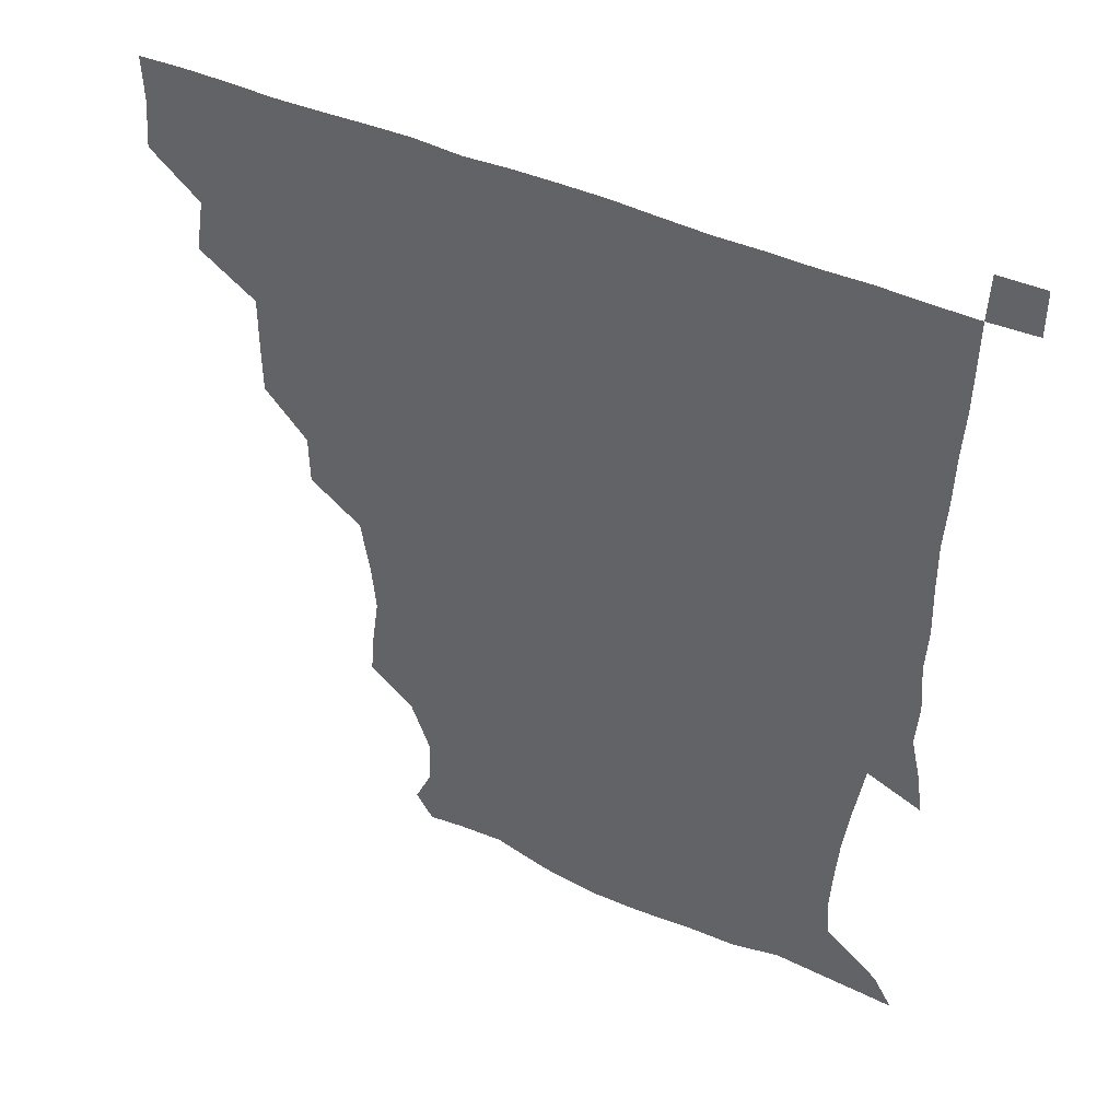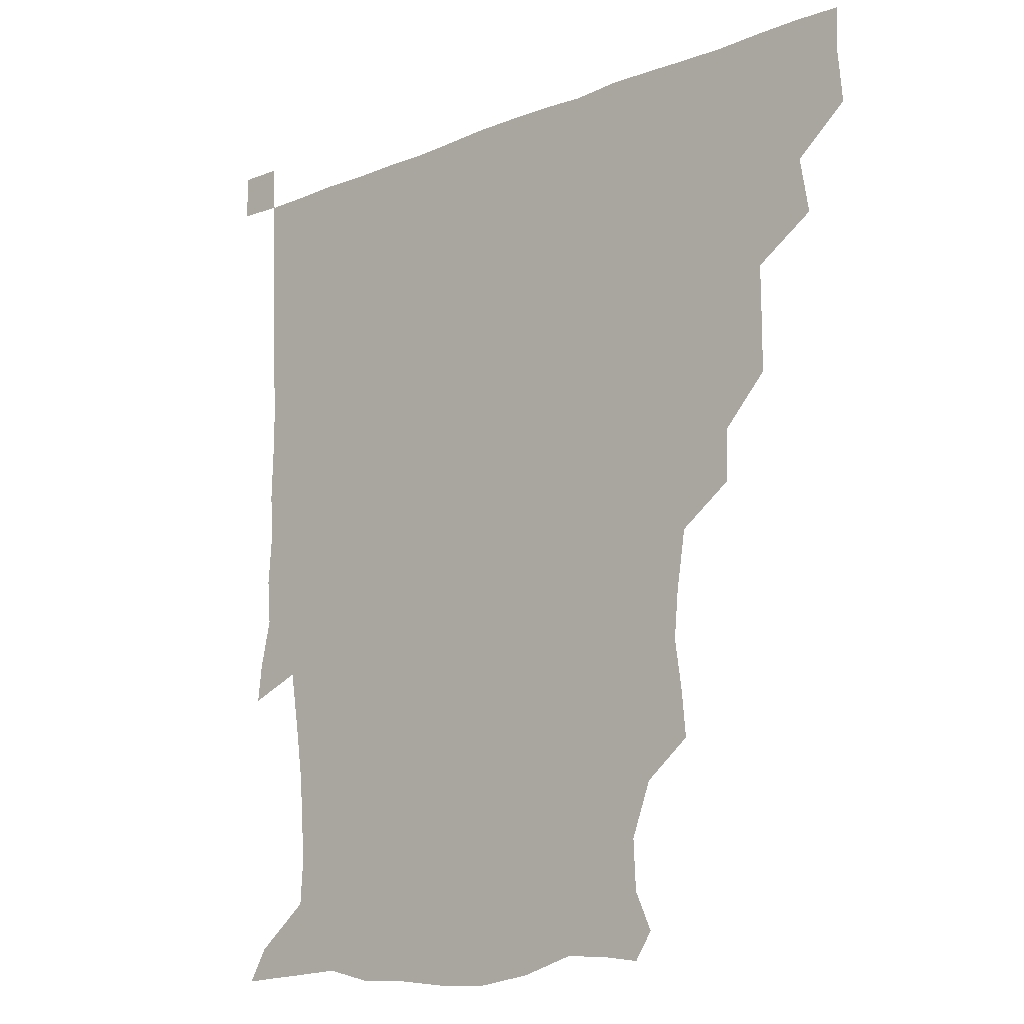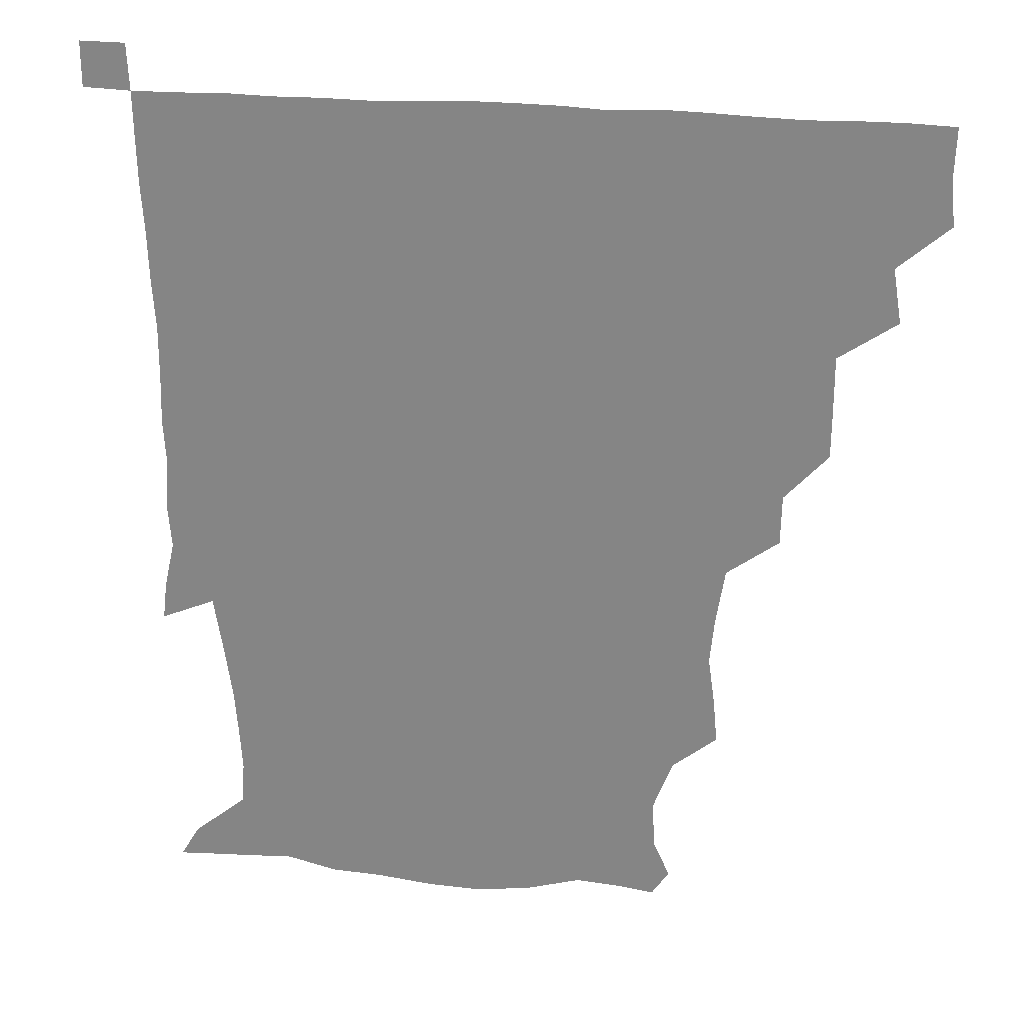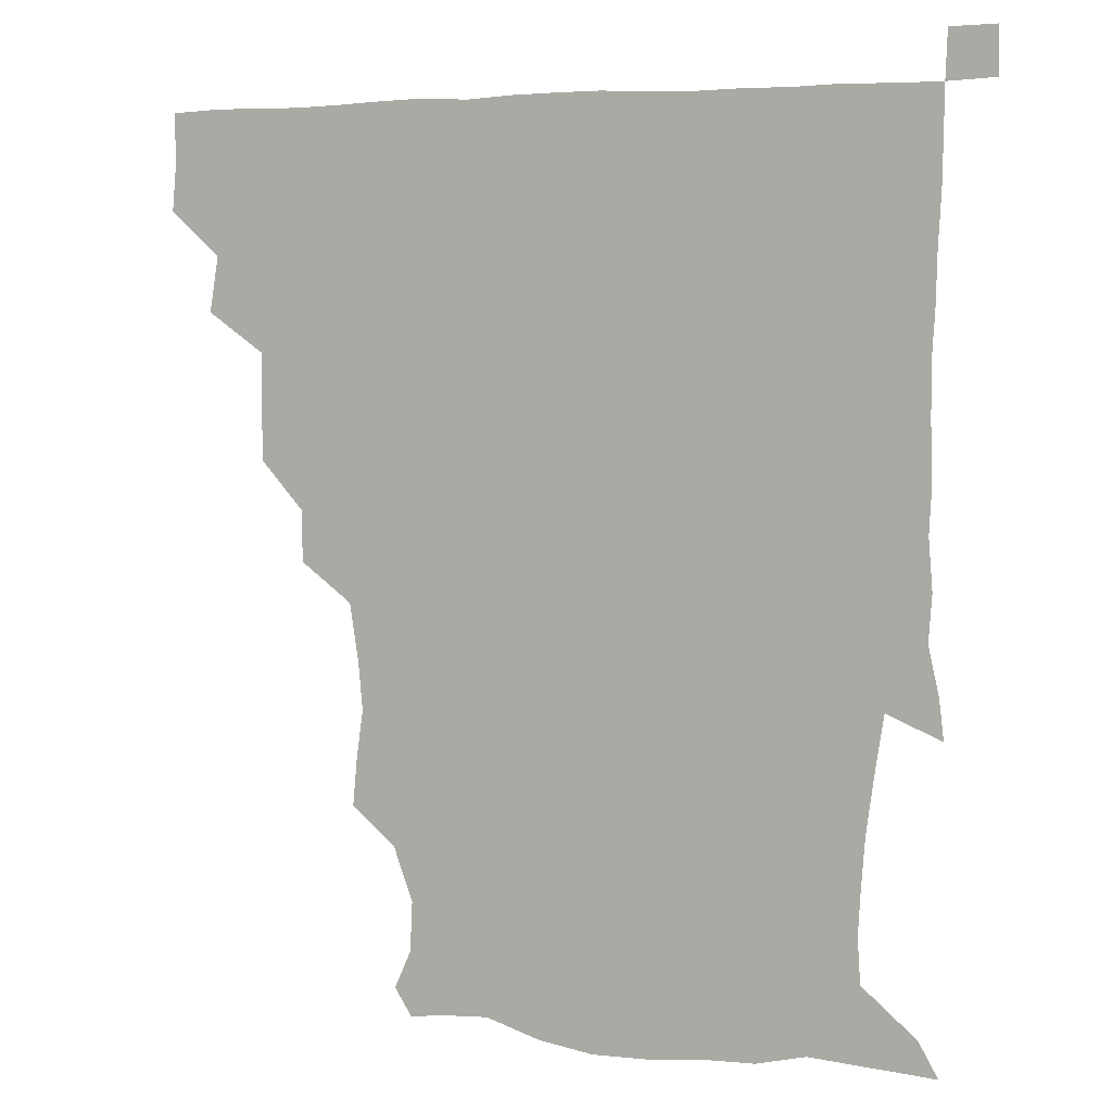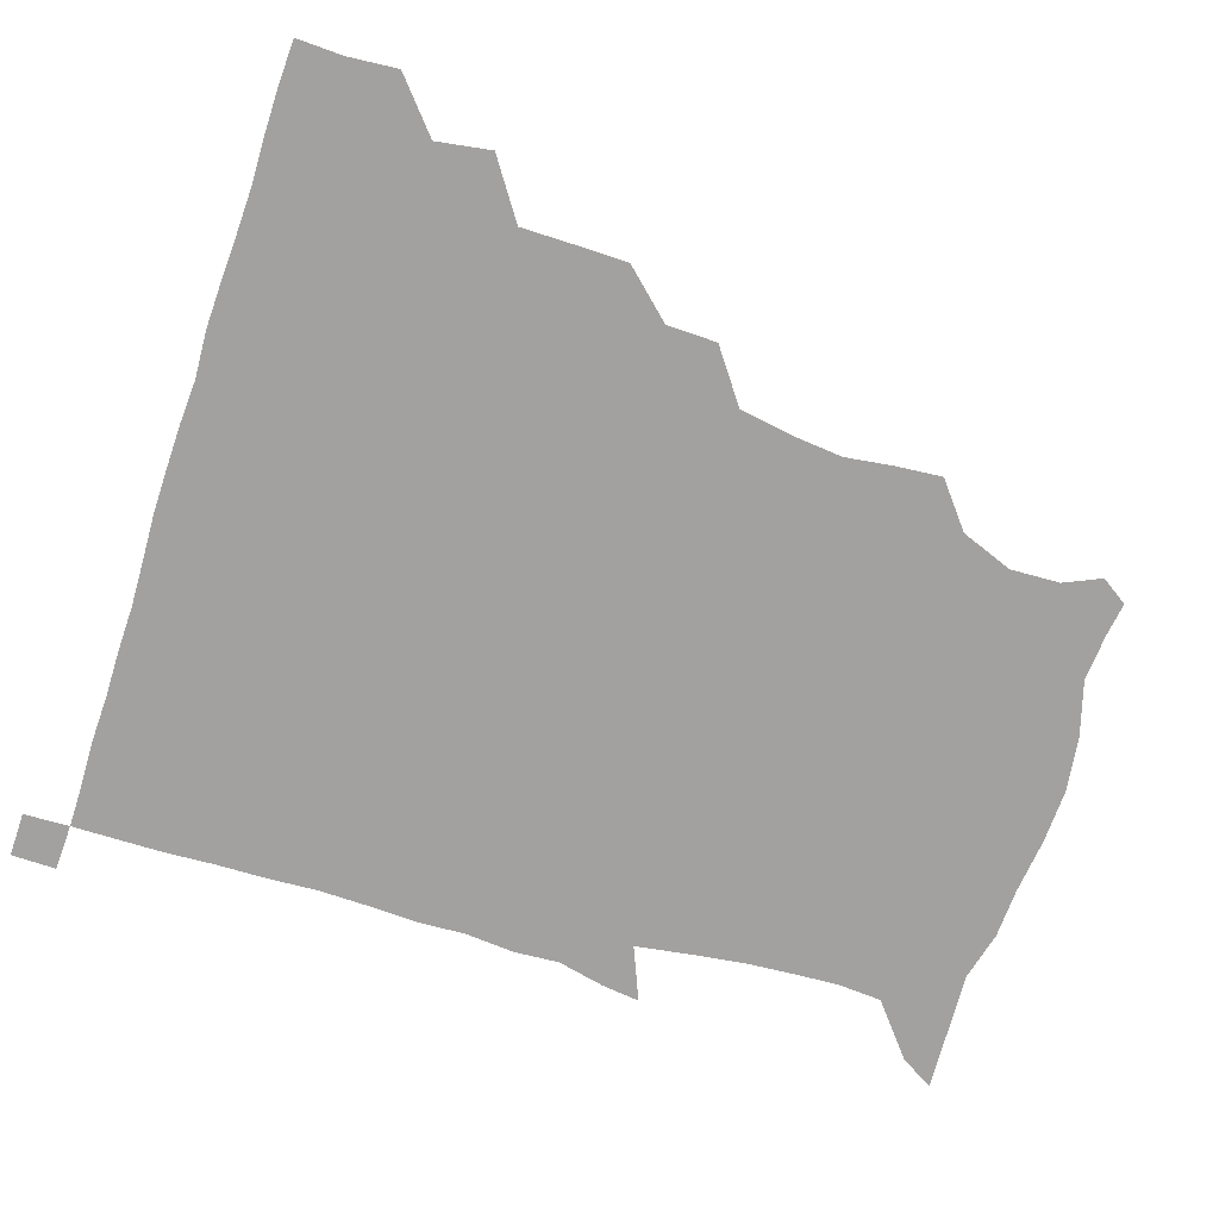
<metadata>
{"format":"obj","ext":"obj","renderer":"f3d","projection":"perspective","resolution":1024,"background":"white","views":[{"elev":44.4,"azim":27.7,"up":"+Y"},{"elev":-14.0,"azim":-138.3,"up":"+Y"},{"elev":26.9,"azim":-171.6,"up":"+Y"},{"elev":4.7,"azim":24.1,"up":"+Y"},{"elev":-72.2,"azim":-108.1,"up":"+Z"}]}
</metadata>
<code>
v 435.3 404.4 0
v 436.8 420.8 0
v 436.3 435.8 0
v 449 372.1 0
v 452 390 0
v 451.5 405.7 0
v 451.5 420.8 0
v 451.1 436.4 0
v 467.9 324.9 0
v 467.8 340.1 0
v 467.9 359.1 0
v 467.2 376.1 0
v 467.4 391.4 0
v 466.5 406.1 0
v 466.2 421.1 0
v 465.9 436.3 0
v 482.3 292.8 0
v 482 309.3 0
v 482.7 328.9 0
v 482.3 344.9 0
v 482.8 362.3 0
v 482.3 377 0
v 481.9 391.5 0
v 481.5 406.1 0
v 481.4 420.9 0
v 481.3 435.9 0
v 500 215.4 0
v 501.3 230.1 0
v 503.6 246.3 0
v 502.2 261.4 0
v 499.2 280.3 0
v 497.1 298.7 0
v 499.1 318.4 0
v 498 332.7 0
v 497.1 346.6 0
v 497.1 362.2 0
v 496.9 376.8 0
v 496.5 391.3 0
v 496.3 406.1 0
v 496.2 420.9 0
v 496.3 436.2 0
v 514.7 158.1 0
v 520.1 170.2 0
v 520.9 186.3 0
v 514.5 203.5 0
v 516.7 224.1 0
v 515.3 238.6 0
v 515.2 254.3 0
v 513.8 270.3 0
v 512.8 285.6 0
v 512.1 300.4 0
v 512.7 318.6 0
v 512 332.2 0
v 512.1 347.5 0
v 511.6 361.7 0
v 511.7 376.6 0
v 511.2 391.2 0
v 511.2 406 0
v 511.1 420.5 0
v 511.1 436.8 0
v 520.4 149.4 0
v 527.1 162.3 0
v 530.7 176.6 0
v 529.8 193.2 0
v 528 210.1 0
v 530.6 228.9 0
v 529.2 243.2 0
v 528.3 256.3 0
v 526.9 270.4 0
v 526.7 286.6 0
v 527.4 303 0
v 526.9 317.8 0
v 526.8 332.3 0
v 526.9 347.5 0
v 526.7 361.8 0
v 527 376.7 0
v 526.4 391.2 0
v 526.2 406.1 0
v 525.9 421.4 0
v 525.6 437.2 0
v 531.8 150.9 0
v 540.9 165.8 0
v 544.1 183.8 0
v 542.6 196.9 0
v 543.1 211.3 0
v 543.2 231.3 0
v 543.1 243.8 0
v 543.1 259.4 0
v 541.7 271.9 0
v 541.8 287.5 0
v 542 303.5 0
v 541.7 317.9 0
v 541.9 332.7 0
v 541.7 347.2 0
v 541.8 362.1 0
v 541.5 376.4 0
v 541.3 391 0
v 541.7 405.7 0
v 541.4 420.6 0
v 540.9 436.2 0
v 547 152 0
v 557 168.4 0
v 557.6 182.7 0
v 556 197.8 0
v 558 214.3 0
v 557.2 229 0
v 556.9 244.3 0
v 556.9 258.5 0
v 556.4 273.2 0
v 556.7 288.7 0
v 557 303.8 0
v 556.4 316.4 0
v 556.5 332.8 0
v 556.7 347.6 0
v 556.6 361.9 0
v 556.1 376.2 0
v 556.5 391 0
v 556.5 405.6 0
v 556.3 420.5 0
v 555.7 437 0
v 564.9 146.7 0
v 571.1 168.7 0
v 572.2 184.7 0
v 572.2 196.1 0
v 571.1 214.5 0
v 572.3 228.2 0
v 571.2 242.6 0
v 571.5 257.2 0
v 571.1 271.1 0
v 570.9 286.7 0
v 571.1 303 0
v 571.7 318.6 0
v 571.2 331.9 0
v 571.3 346.9 0
v 571.6 361.9 0
v 571.3 376.2 0
v 571.7 391 0
v 571.8 405.3 0
v 571 421 0
v 570.4 437.2 0
v 582.9 144.1 0
v 585.1 168.4 0
v 585.8 184.4 0
v 586.7 200.6 0
v 586.4 214.8 0
v 586.7 230.6 0
v 586.5 243.6 0
v 586 260.2 0
v 587 273.5 0
v 586.1 288.1 0
v 586.1 304 0
v 586.1 318.6 0
v 586.4 332.8 0
v 586.3 348.1 0
v 586.2 361.4 0
v 586.8 376.7 0
v 586.6 391 0
v 586.5 405.2 0
v 585.7 421.2 0
v 584.8 437.2 0
v 600.9 144.7 0
v 599.8 167.4 0
v 600.9 184 0
v 601.1 197.9 0
v 601.5 213.3 0
v 600.7 228.7 0
v 600.7 244.4 0
v 601 257.6 0
v 600.5 274.9 0
v 601.1 288.3 0
v 600.8 303.7 0
v 601.3 316.7 0
v 601 333 0
v 601 347.1 0
v 601.5 362.6 0
v 601.6 376.9 0
v 601.5 391.2 0
v 601.1 406.3 0
v 600.5 421.4 0
v 599.6 436.5 0
v 619.2 146.7 0
v 616.2 165.2 0
v 614.6 183.5 0
v 615.1 198.2 0
v 616.3 214.3 0
v 615.2 230 0
v 615.2 243.1 0
v 615.9 259 0
v 615.2 273.2 0
v 615.5 288.5 0
v 615.2 303.2 0
v 616.1 319.6 0
v 615.9 332.9 0
v 615.9 346.8 0
v 616 362.6 0
v 616.1 377.1 0
v 616.3 391.4 0
v 616.8 405.9 0
v 616.3 420.6 0
v 615 435.9 0
v 636 147.3 0
v 631.3 166.4 0
v 630.6 180.6 0
v 628.5 196.9 0
v 629.1 215.8 0
v 629.4 230.8 0
v 629.9 243.9 0
v 629.8 260.8 0
v 630.8 272.4 0
v 630.1 287.6 0
v 630.1 302 0
v 629.4 319.9 0
v 630.2 334.3 0
v 630.6 347.5 0
v 630.8 362.2 0
v 631 376.7 0
v 631.2 391.4 0
v 631.9 406.1 0
v 631.3 420.7 0
v 630 436.2 0
v 652.1 151.3 0
v 645.9 165.8 0
v 643.4 183.1 0
v 643.4 196.8 0
v 643.1 213 0
v 643.4 228.6 0
v 645 242.2 0
v 644.2 259.2 0
v 644.4 273.8 0
v 644.2 288.4 0
v 644.6 303.5 0
v 644.9 317.2 0
v 644.3 333.8 0
v 645.2 347.4 0
v 645.4 362.1 0
v 645.6 377.8 0
v 646 391.4 0
v 646.2 406.4 0
v 646.4 420.6 0
v 645.5 435.9 0
v 667.8 150.4 0
v 659.9 164.8 0
v 656.3 179.9 0
v 656.3 193.9 0
v 655.5 211.6 0
v 657 225.9 0
v 658.8 241.4 0
v 658.8 258.9 0
v 657.8 274 0
v 658.4 287.3 0
v 657.9 303.6 0
v 658.9 317 0
v 658.5 332.9 0
v 659.3 347.3 0
v 660.1 361.5 0
v 660.1 377.3 0
v 660.6 391.9 0
v 660.8 406.5 0
v 661.1 420.8 0
v 660.4 436.3 0
v 681 149.7 0
v 673.1 162.6 0
v 668.4 174.5 0
v 667.5 188.7 0
v 668.3 202.8 0
v 669.5 218.3 0
v 671.8 235.5 0
v 675 255.4 0
v 673.6 269.9 0
v 672.1 285 0
v 671.9 300.8 0
v 672 315.4 0
v 674.1 328.6 0
v 672.8 346.2 0
v 673.4 361.4 0
v 673.5 377.6 0
v 675.1 391.3 0
v 675.3 406.5 0
v 675.7 421.1 0
v 675.8 435.8 0
v 692.3 149.1 0
v 686.1 159.8 0
v 692.6 248 0
v 691.2 260.4 0
v 687.7 276.2 0
v 688.8 290.7 0
v 687.5 307.2 0
v 688.3 322.5 0
v 687.8 339 0
v 687.6 356 0
v 688.7 372.3 0
v 689.2 389.4 0
v 690.1 405.2 0
v 690.5 420.8 0
v 690.7 435.7 0
v 691.3 450.9 0
v 706 436.3 0
v 706 451 0
f 5 6 1
f 1 6 2
f 6 7 2
f 2 7 3
f 7 8 3
f 11 12 4
f 4 12 5
f 12 13 5
f 5 13 6
f 13 14 6
f 6 14 7
f 14 15 7
f 7 15 8
f 15 16 8
f 18 19 9
f 9 19 10
f 19 20 10
f 10 20 11
f 20 21 11
f 11 21 12
f 21 22 12
f 12 22 13
f 22 23 13
f 13 23 14
f 23 24 14
f 14 24 15
f 24 25 15
f 15 25 16
f 25 26 16
f 31 32 17
f 17 32 18
f 32 33 18
f 18 33 19
f 33 34 19
f 19 34 20
f 34 35 20
f 20 35 21
f 35 36 21
f 21 36 22
f 36 37 22
f 22 37 23
f 37 38 23
f 23 38 24
f 38 39 24
f 24 39 25
f 39 40 25
f 25 40 26
f 40 41 26
f 45 46 27
f 27 46 28
f 46 47 28
f 28 47 29
f 47 48 29
f 29 48 30
f 48 49 30
f 30 49 31
f 49 50 31
f 31 50 32
f 50 51 32
f 32 51 33
f 51 52 33
f 33 52 34
f 52 53 34
f 34 53 35
f 53 54 35
f 35 54 36
f 54 55 36
f 36 55 37
f 55 56 37
f 37 56 38
f 56 57 38
f 38 57 39
f 57 58 39
f 39 58 40
f 58 59 40
f 40 59 41
f 59 60 41
f 61 62 42
f 42 62 43
f 62 63 43
f 43 63 44
f 63 64 44
f 44 64 45
f 64 65 45
f 45 65 46
f 65 66 46
f 46 66 47
f 66 67 47
f 47 67 48
f 67 68 48
f 48 68 49
f 68 69 49
f 49 69 50
f 69 70 50
f 50 70 51
f 70 71 51
f 51 71 52
f 71 72 52
f 52 72 53
f 72 73 53
f 53 73 54
f 73 74 54
f 54 74 55
f 74 75 55
f 55 75 56
f 75 76 56
f 56 76 57
f 76 77 57
f 57 77 58
f 77 78 58
f 58 78 59
f 78 79 59
f 59 79 60
f 79 80 60
f 61 81 62
f 81 82 62
f 62 82 63
f 82 83 63
f 63 83 64
f 83 84 64
f 64 84 65
f 84 85 65
f 65 85 66
f 85 86 66
f 66 86 67
f 86 87 67
f 67 87 68
f 87 88 68
f 68 88 69
f 88 89 69
f 69 89 70
f 89 90 70
f 70 90 71
f 90 91 71
f 71 91 72
f 91 92 72
f 72 92 73
f 92 93 73
f 73 93 74
f 93 94 74
f 74 94 75
f 94 95 75
f 75 95 76
f 95 96 76
f 76 96 77
f 96 97 77
f 77 97 78
f 97 98 78
f 78 98 79
f 98 99 79
f 79 99 80
f 99 100 80
f 81 101 82
f 101 102 82
f 82 102 83
f 102 103 83
f 83 103 84
f 103 104 84
f 84 104 85
f 104 105 85
f 85 105 86
f 105 106 86
f 86 106 87
f 106 107 87
f 87 107 88
f 107 108 88
f 88 108 89
f 108 109 89
f 89 109 90
f 109 110 90
f 90 110 91
f 110 111 91
f 91 111 92
f 111 112 92
f 92 112 93
f 112 113 93
f 93 113 94
f 113 114 94
f 94 114 95
f 114 115 95
f 95 115 96
f 115 116 96
f 96 116 97
f 116 117 97
f 97 117 98
f 117 118 98
f 98 118 99
f 118 119 99
f 99 119 100
f 119 120 100
f 101 121 102
f 121 122 102
f 102 122 103
f 122 123 103
f 103 123 104
f 123 124 104
f 104 124 105
f 124 125 105
f 105 125 106
f 125 126 106
f 106 126 107
f 126 127 107
f 107 127 108
f 127 128 108
f 108 128 109
f 128 129 109
f 109 129 110
f 129 130 110
f 110 130 111
f 130 131 111
f 111 131 112
f 131 132 112
f 112 132 113
f 132 133 113
f 113 133 114
f 133 134 114
f 114 134 115
f 134 135 115
f 115 135 116
f 135 136 116
f 116 136 117
f 136 137 117
f 117 137 118
f 137 138 118
f 118 138 119
f 138 139 119
f 119 139 120
f 139 140 120
f 121 141 122
f 141 142 122
f 122 142 123
f 142 143 123
f 123 143 124
f 143 144 124
f 124 144 125
f 144 145 125
f 125 145 126
f 145 146 126
f 126 146 127
f 146 147 127
f 127 147 128
f 147 148 128
f 128 148 129
f 148 149 129
f 129 149 130
f 149 150 130
f 130 150 131
f 150 151 131
f 131 151 132
f 151 152 132
f 132 152 133
f 152 153 133
f 133 153 134
f 153 154 134
f 134 154 135
f 154 155 135
f 135 155 136
f 155 156 136
f 136 156 137
f 156 157 137
f 137 157 138
f 157 158 138
f 138 158 139
f 158 159 139
f 139 159 140
f 159 160 140
f 141 161 142
f 161 162 142
f 142 162 143
f 162 163 143
f 143 163 144
f 163 164 144
f 144 164 145
f 164 165 145
f 145 165 146
f 165 166 146
f 146 166 147
f 166 167 147
f 147 167 148
f 167 168 148
f 148 168 149
f 168 169 149
f 149 169 150
f 169 170 150
f 150 170 151
f 170 171 151
f 151 171 152
f 171 172 152
f 152 172 153
f 172 173 153
f 153 173 154
f 173 174 154
f 154 174 155
f 174 175 155
f 155 175 156
f 175 176 156
f 156 176 157
f 176 177 157
f 157 177 158
f 177 178 158
f 158 178 159
f 178 179 159
f 159 179 160
f 179 180 160
f 161 181 162
f 181 182 162
f 162 182 163
f 182 183 163
f 163 183 164
f 183 184 164
f 164 184 165
f 184 185 165
f 165 185 166
f 185 186 166
f 166 186 167
f 186 187 167
f 167 187 168
f 187 188 168
f 168 188 169
f 188 189 169
f 169 189 170
f 189 190 170
f 170 190 171
f 190 191 171
f 171 191 172
f 191 192 172
f 172 192 173
f 192 193 173
f 173 193 174
f 193 194 174
f 174 194 175
f 194 195 175
f 175 195 176
f 195 196 176
f 176 196 177
f 196 197 177
f 177 197 178
f 197 198 178
f 178 198 179
f 198 199 179
f 179 199 180
f 199 200 180
f 181 201 182
f 201 202 182
f 182 202 183
f 202 203 183
f 183 203 184
f 203 204 184
f 184 204 185
f 204 205 185
f 185 205 186
f 205 206 186
f 186 206 187
f 206 207 187
f 187 207 188
f 207 208 188
f 188 208 189
f 208 209 189
f 189 209 190
f 209 210 190
f 190 210 191
f 210 211 191
f 191 211 192
f 211 212 192
f 192 212 193
f 212 213 193
f 193 213 194
f 213 214 194
f 194 214 195
f 214 215 195
f 195 215 196
f 215 216 196
f 196 216 197
f 216 217 197
f 197 217 198
f 217 218 198
f 198 218 199
f 218 219 199
f 199 219 200
f 219 220 200
f 201 221 202
f 221 222 202
f 202 222 203
f 222 223 203
f 203 223 204
f 223 224 204
f 204 224 205
f 224 225 205
f 205 225 206
f 225 226 206
f 206 226 207
f 226 227 207
f 207 227 208
f 227 228 208
f 208 228 209
f 228 229 209
f 209 229 210
f 229 230 210
f 210 230 211
f 230 231 211
f 211 231 212
f 231 232 212
f 212 232 213
f 232 233 213
f 213 233 214
f 233 234 214
f 214 234 215
f 234 235 215
f 215 235 216
f 235 236 216
f 216 236 217
f 236 237 217
f 217 237 218
f 237 238 218
f 218 238 219
f 238 239 219
f 219 239 220
f 239 240 220
f 221 241 222
f 241 242 222
f 222 242 223
f 242 243 223
f 223 243 224
f 243 244 224
f 224 244 225
f 244 245 225
f 225 245 226
f 245 246 226
f 226 246 227
f 246 247 227
f 227 247 228
f 247 248 228
f 228 248 229
f 248 249 229
f 229 249 230
f 249 250 230
f 230 250 231
f 250 251 231
f 231 251 232
f 251 252 232
f 232 252 233
f 252 253 233
f 233 253 234
f 253 254 234
f 234 254 235
f 254 255 235
f 235 255 236
f 255 256 236
f 236 256 237
f 256 257 237
f 237 257 238
f 257 258 238
f 238 258 239
f 258 259 239
f 239 259 240
f 259 260 240
f 241 261 242
f 261 262 242
f 242 262 243
f 262 263 243
f 243 263 244
f 263 264 244
f 244 264 245
f 264 265 245
f 245 265 246
f 265 266 246
f 246 266 247
f 266 267 247
f 247 267 248
f 267 268 248
f 248 268 249
f 268 269 249
f 249 269 250
f 269 270 250
f 250 270 251
f 270 271 251
f 251 271 252
f 271 272 252
f 252 272 253
f 272 273 253
f 253 273 254
f 273 274 254
f 254 274 255
f 274 275 255
f 255 275 256
f 275 276 256
f 256 276 257
f 276 277 257
f 257 277 258
f 277 278 258
f 258 278 259
f 278 279 259
f 259 279 260
f 279 280 260
f 261 281 262
f 281 282 262
f 262 282 263
f 268 283 269
f 283 284 269
f 269 284 270
f 284 285 270
f 270 285 271
f 285 286 271
f 271 286 272
f 286 287 272
f 272 287 273
f 287 288 273
f 273 288 274
f 288 289 274
f 274 289 275
f 289 290 275
f 275 290 276
f 290 291 276
f 276 291 277
f 291 292 277
f 277 292 278
f 292 293 278
f 278 293 279
f 293 294 279
f 279 294 280
f 294 295 280
f 295 297 296
f 297 298 296

</code>
